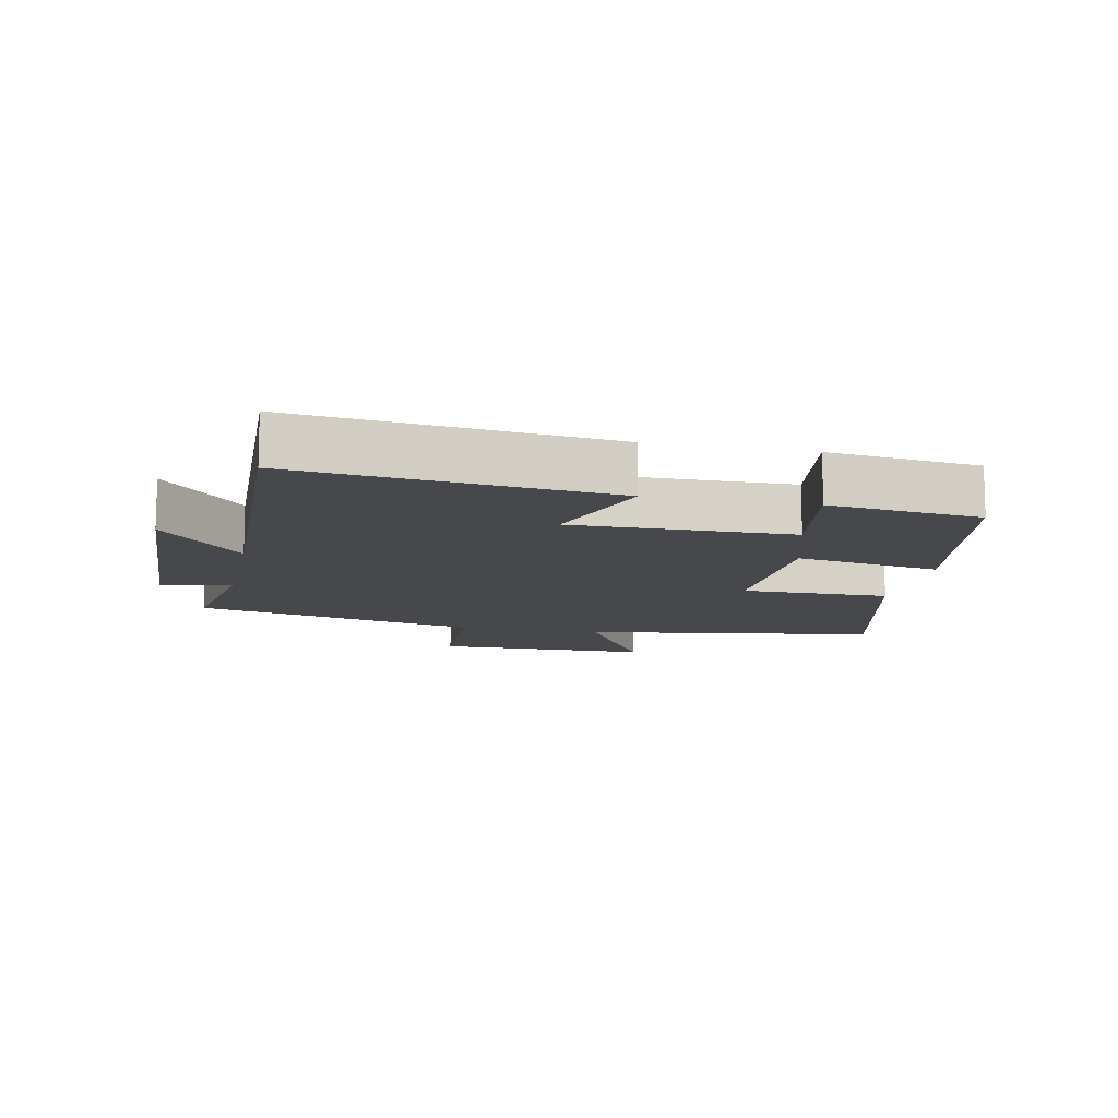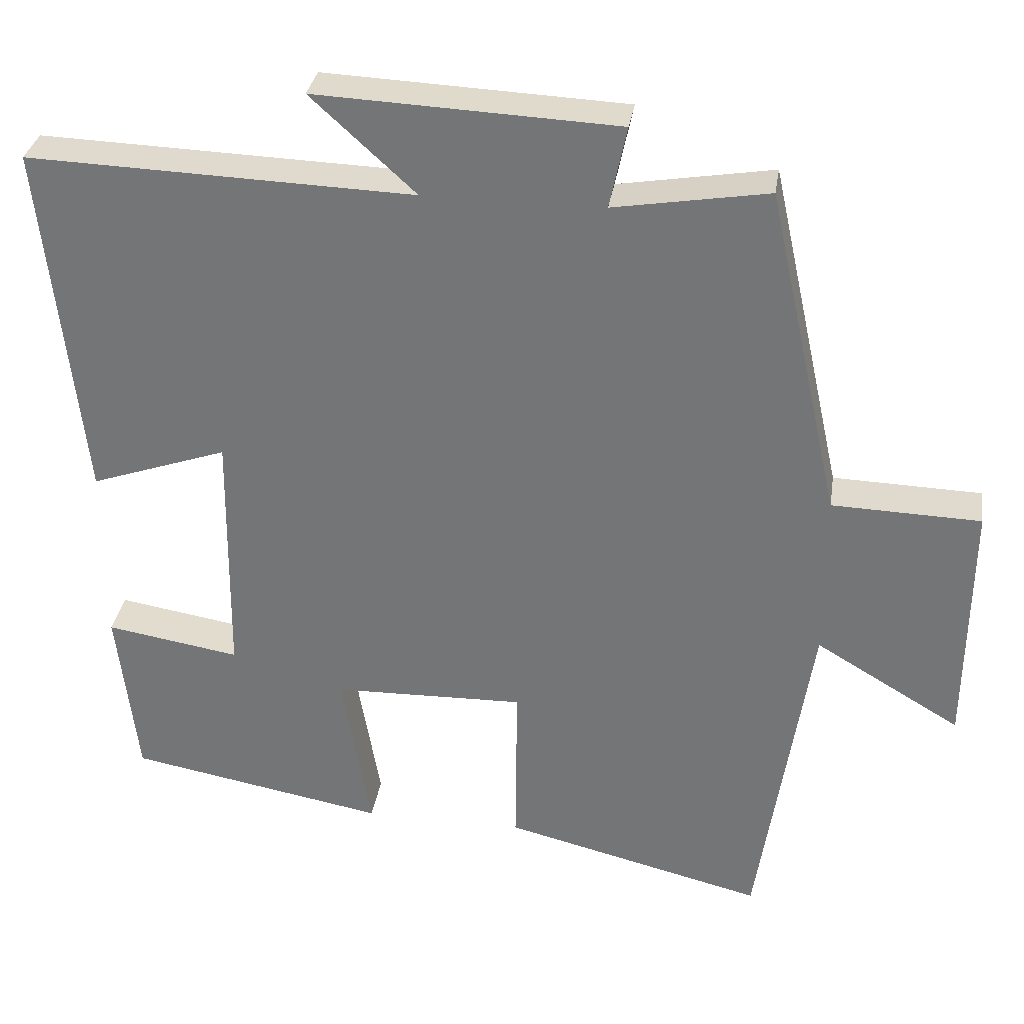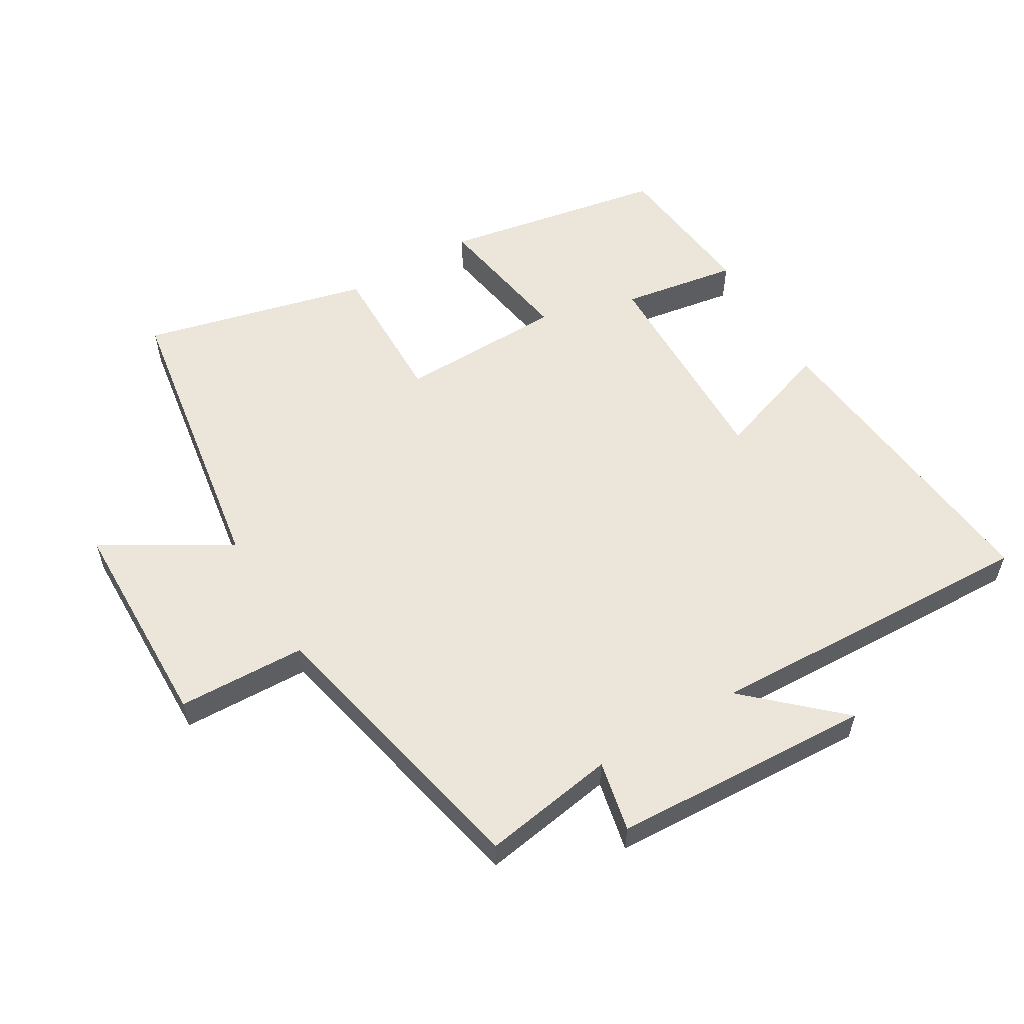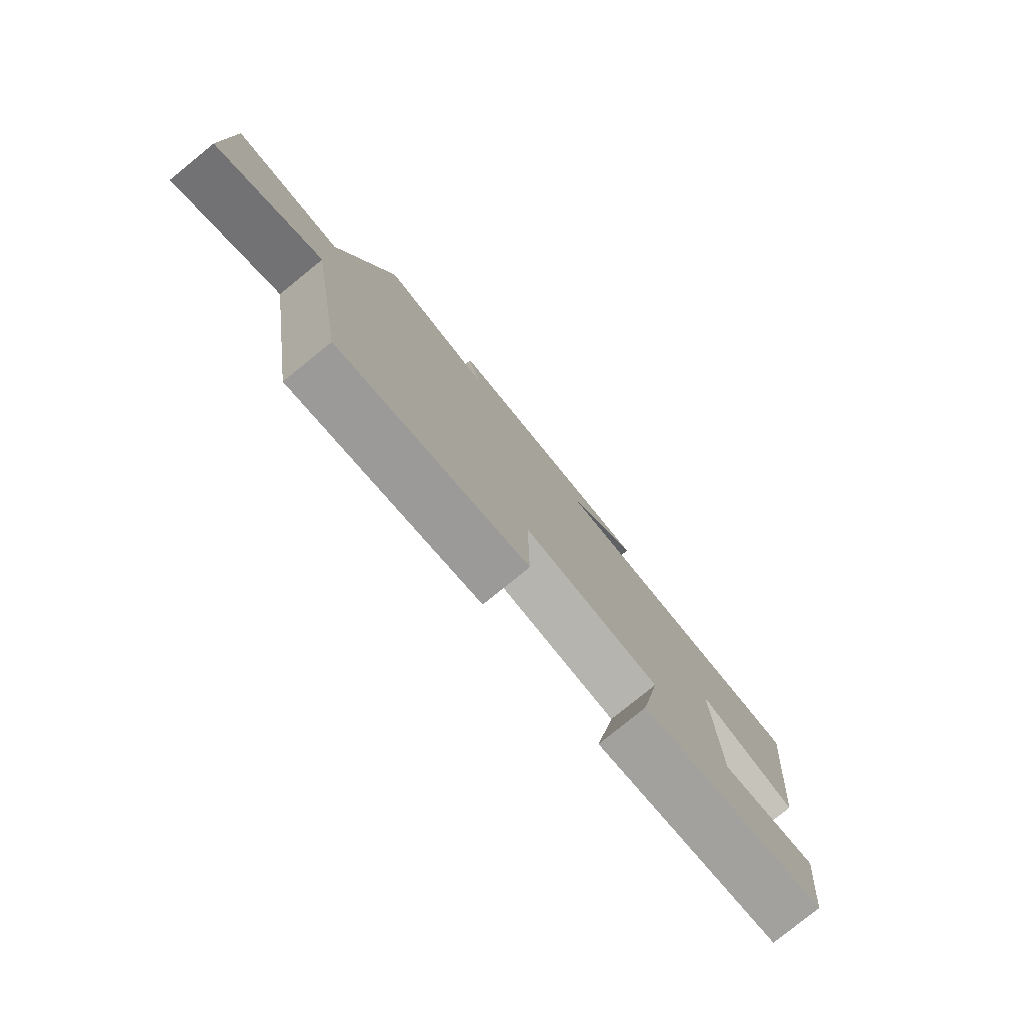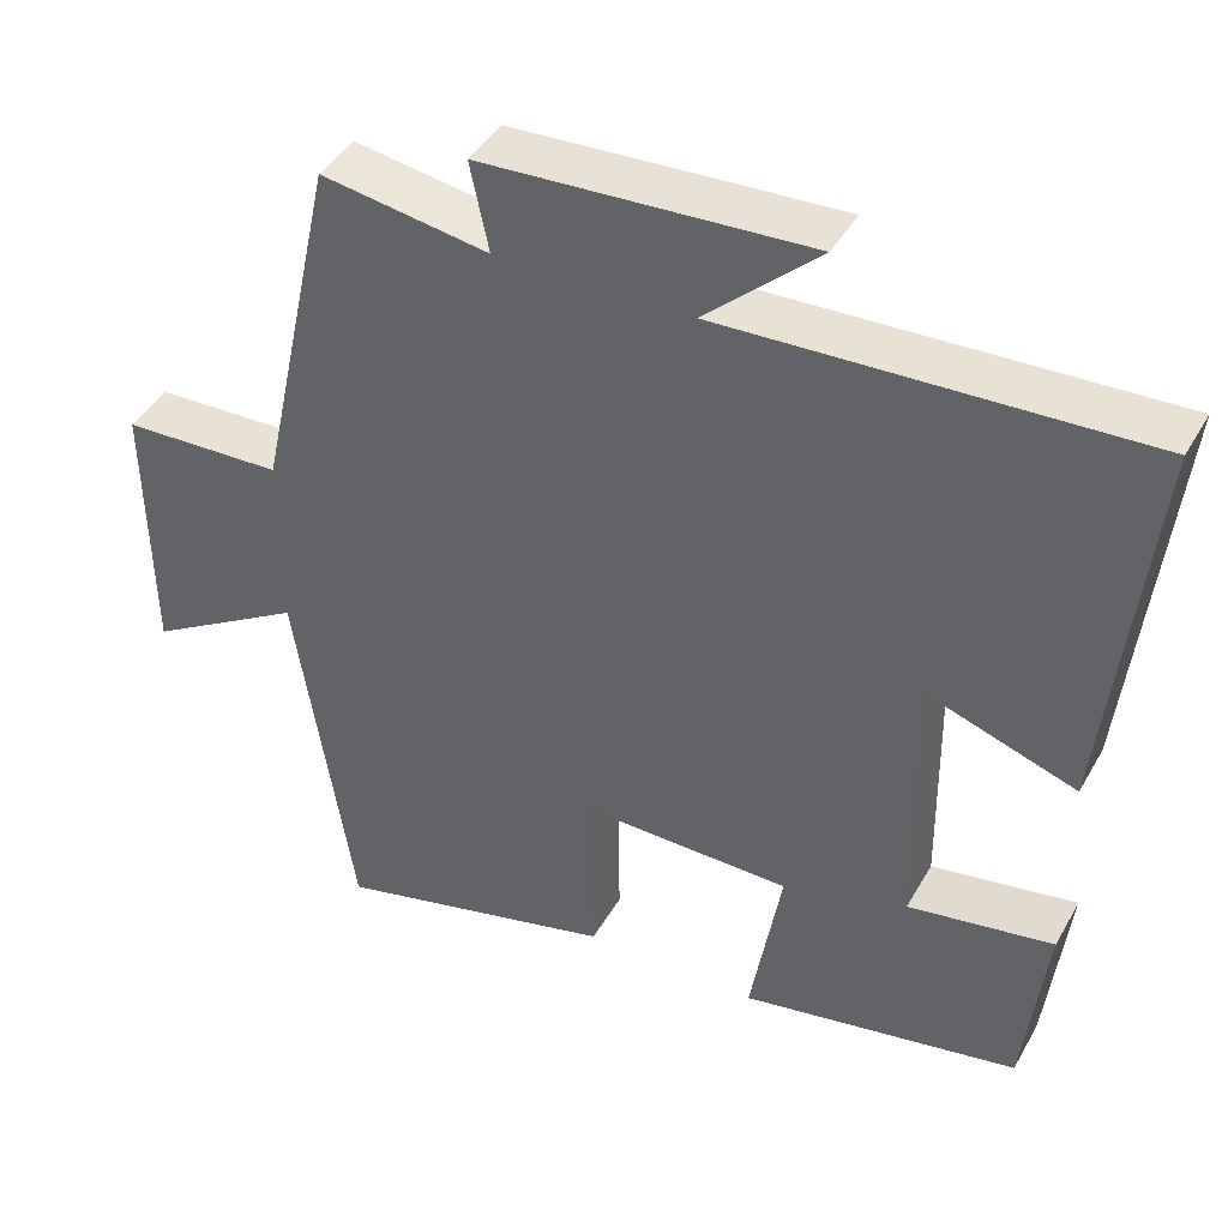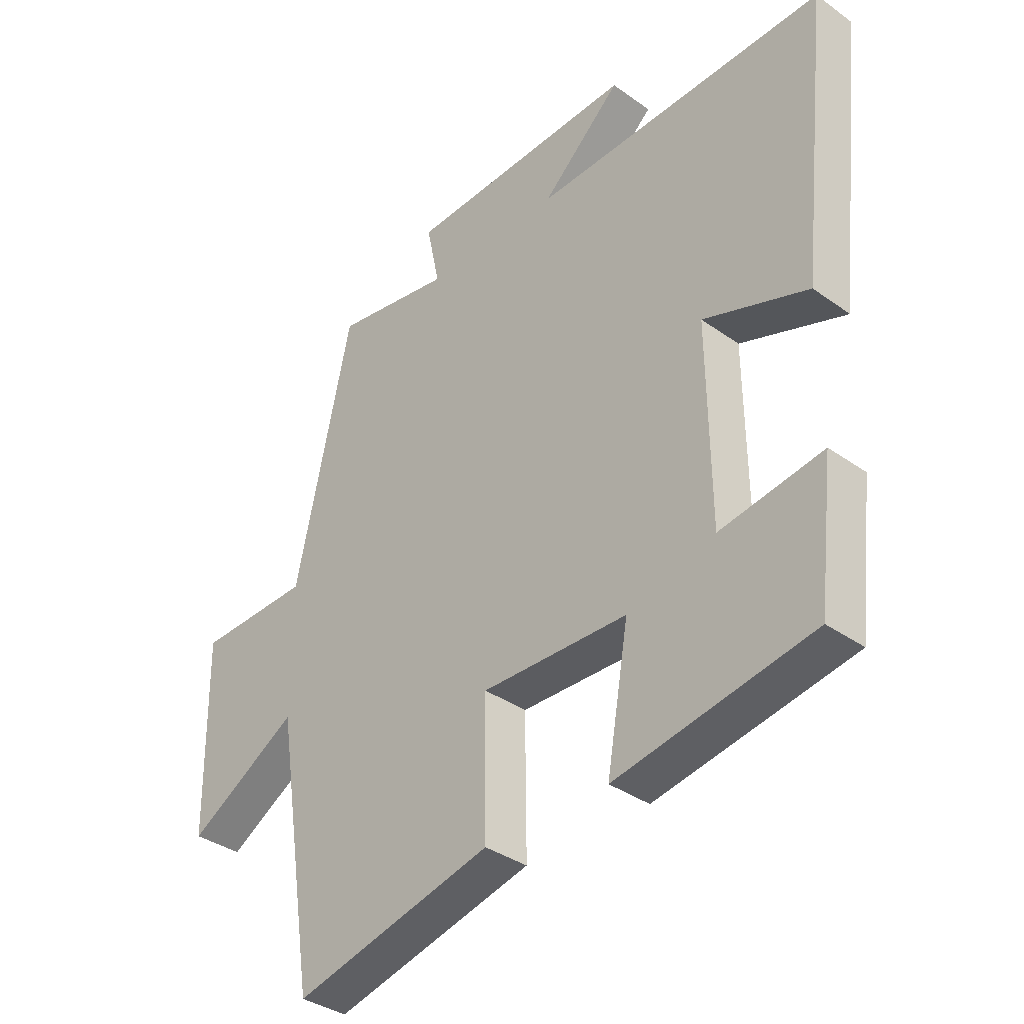
<metadata>
{"format":"obj","ext":"obj","renderer":"f3d","projection":"perspective","resolution":1024,"background":"white","views":[{"elev":-11.6,"azim":78.3,"up":"+Y"},{"elev":32.2,"azim":-171.3,"up":"+Z"},{"elev":56.9,"azim":-30.5,"up":"+Y"},{"elev":-79.7,"azim":-51.0,"up":"+Z"},{"elev":42.5,"azim":27.6,"up":"+Z"},{"elev":-35.9,"azim":46.8,"up":"+Z"}]}
</metadata>
<code>
v -0.403 0.07 0.534
v -0.198 0.07 0.5
v -0.221 0.07 0.609
v 0.179 0.07 0.627
v 0.04 0.07 0.5
v 0.552 0.07 0.517
v 0.5 0.07 0.038
v 0.318 0.07 0.101
v 0.322 0.07 -0.235
v 0.5 0.07 -0.206
v 0.473 0.07 -0.438
v 0.131 0.07 -0.5
v 0.169 0.07 -0.279
v -0.085 0.07 -0.273
v -0.083 0.07 -0.5
v -0.43 0.07 -0.585
v -0.5 0.07 -0.13
v -0.693 0.07 -0.244
v -0.697 0.07 0.088
v -0.5 0.07 0.094
v -0.403 0 0.534
v -0.198 0 0.5
v -0.221 0 0.609
v 0.179 0 0.627
v 0.04 0 0.5
v 0.552 0 0.517
v 0.5 0 0.038
v 0.318 0 0.101
v 0.322 0 -0.235
v 0.5 0 -0.206
v 0.473 0 -0.438
v 0.131 0 -0.5
v 0.169 0 -0.279
v -0.085 0 -0.273
v -0.083 0 -0.5
v -0.43 0 -0.585
v -0.5 0 -0.13
v -0.693 0 -0.244
v -0.697 0 0.088
v -0.5 0 0.094
f 17 18 19 20
f 17 20 1 2
f 14 15 16 17
f 13 14 17 2
f 10 11 12 13
f 9 10 13
f 8 9 13 2
f 5 6 7 8
f 5 8 2 3
f 3 4 5
f 40 39 38 37
f 22 21 40 37
f 37 36 35 34
f 22 37 34 33
f 33 32 31 30
f 33 30 29
f 22 33 29 28
f 28 27 26 25
f 23 22 28 25
f 25 24 23
f 1 21 22 2
f 2 22 23 3
f 3 23 24 4
f 4 24 25 5
f 5 25 26 6
f 6 26 27 7
f 7 27 28 8
f 8 28 29 9
f 9 29 30 10
f 10 30 31 11
f 11 31 32 12
f 12 32 33 13
f 13 33 34 14
f 14 34 35 15
f 15 35 36 16
f 16 36 37 17
f 17 37 38 18
f 18 38 39 19
f 19 39 40 20
f 20 40 21 1

</code>
